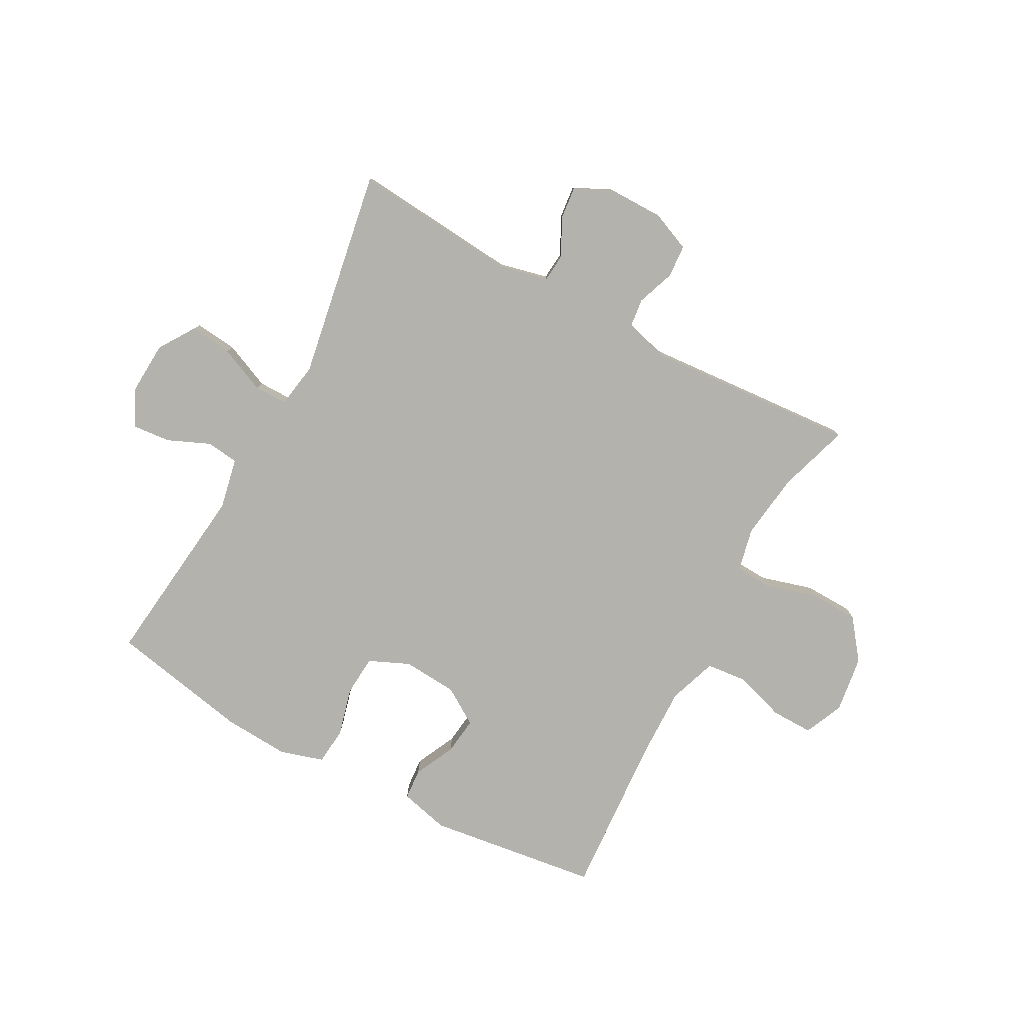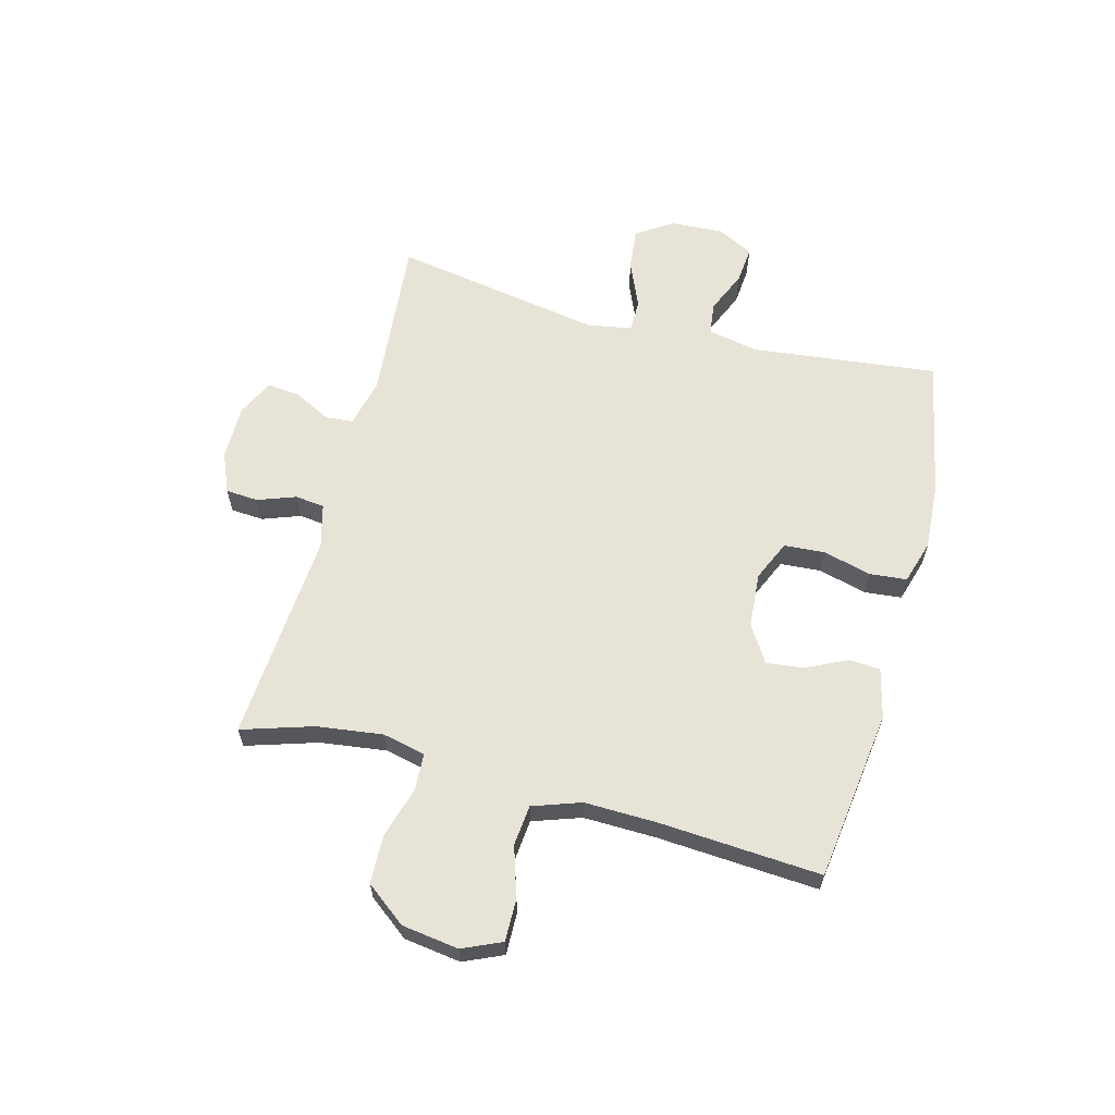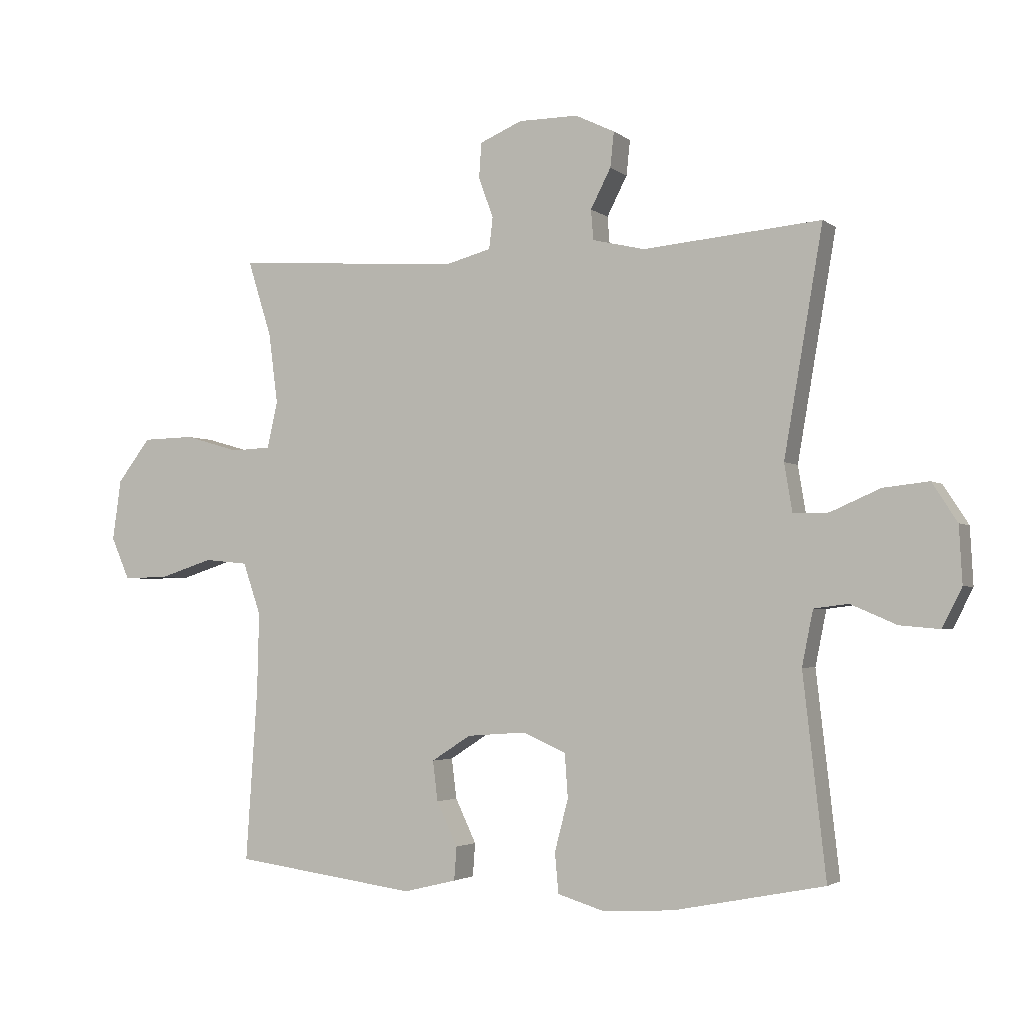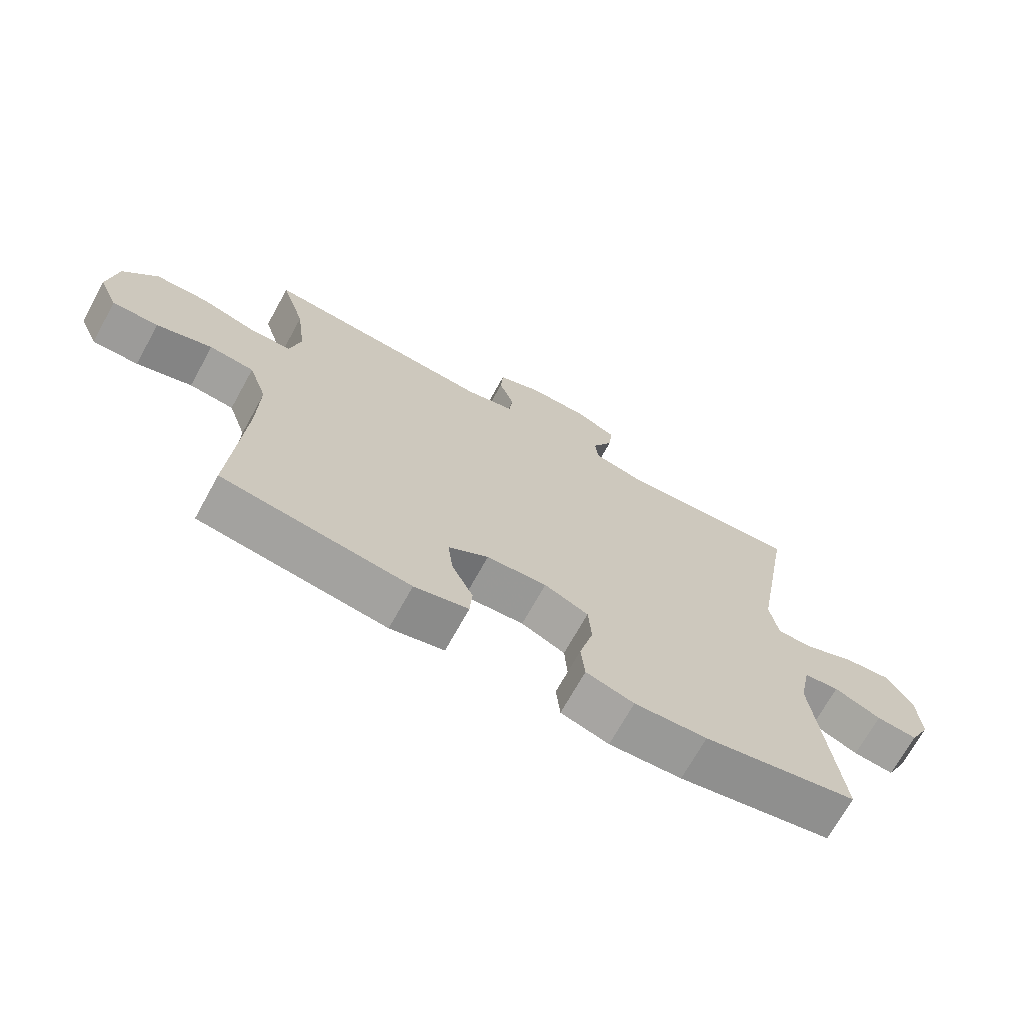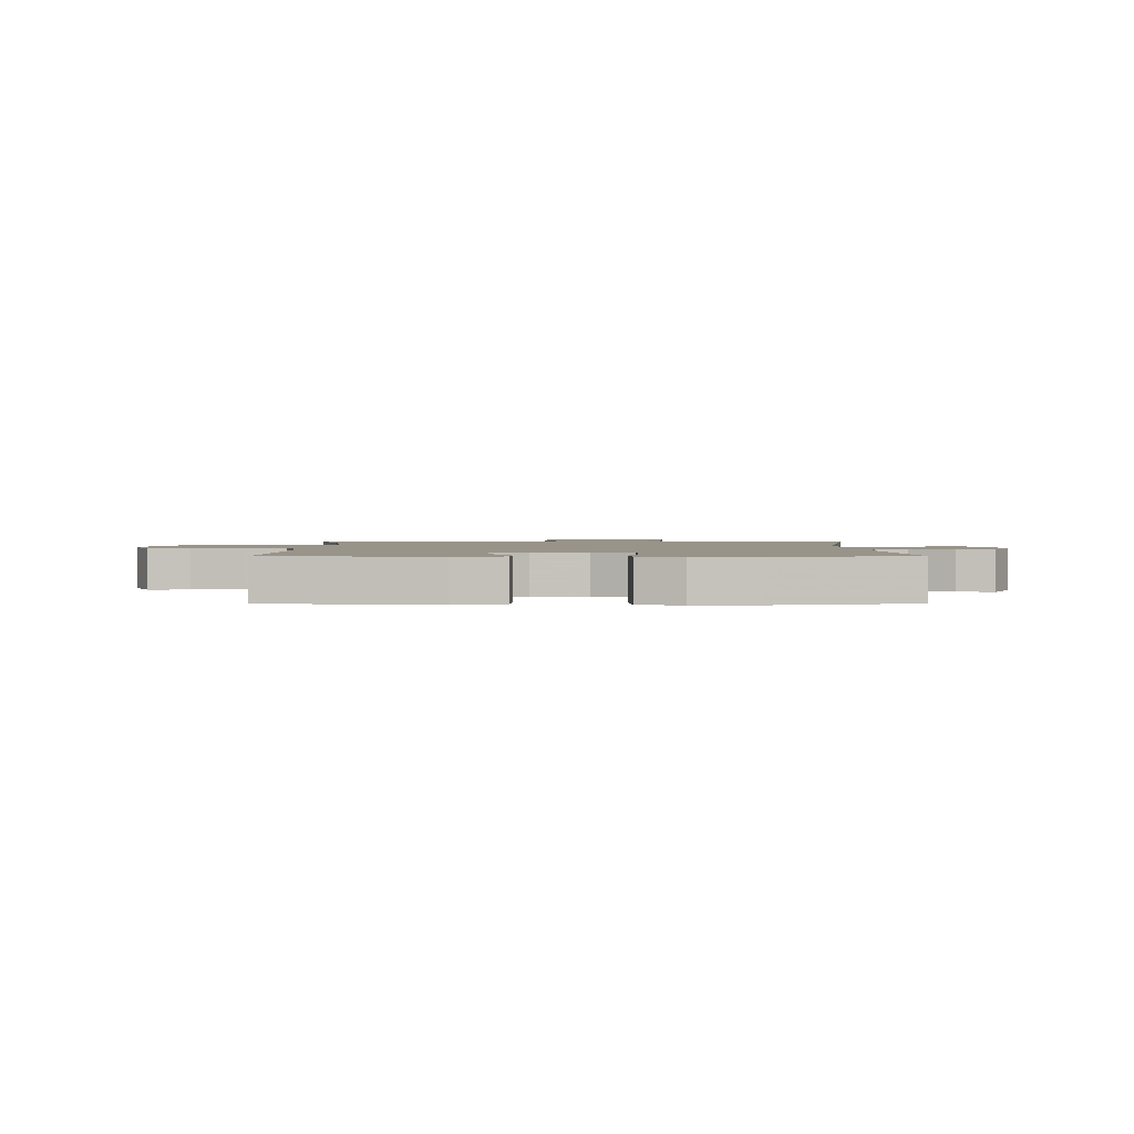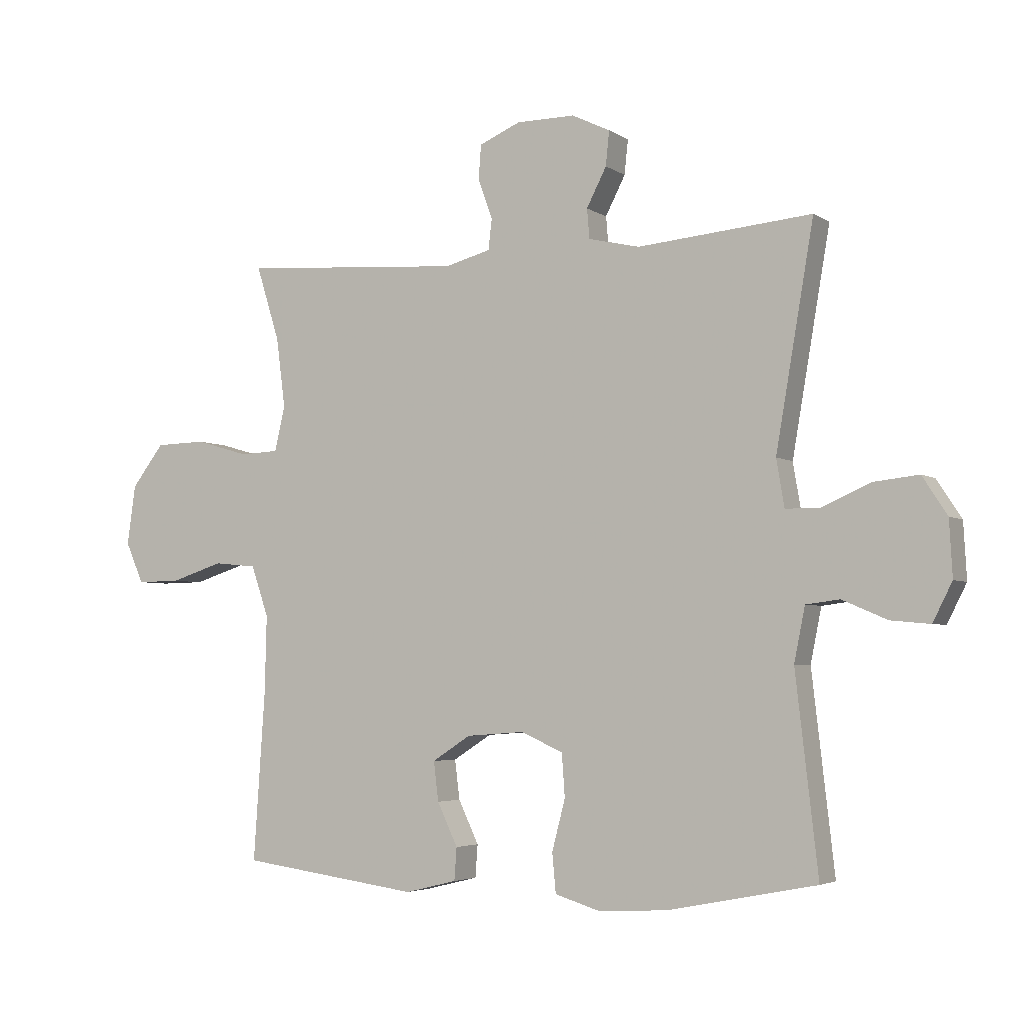
<metadata>
{"format":"obj","ext":"obj","renderer":"f3d","projection":"perspective","resolution":1024,"background":"white","views":[{"elev":-79.5,"azim":-28.4,"up":"+Y"},{"elev":62.2,"azim":104.8,"up":"+Y"},{"elev":-2.9,"azim":-155.8,"up":"+Z"},{"elev":-70.2,"azim":151.1,"up":"+Z"},{"elev":1.9,"azim":179.9,"up":"+Y"},{"elev":-4.1,"azim":-152.2,"up":"+Z"}]}
</metadata>
<code>
v 0.5 0.07 0.5
v 0.461 0.07 0.376
v 0.446 0.07 0.261
v 0.463 0.07 0.186
v 0.527 0.07 0.183
v 0.617 0.07 0.209
v 0.701 0.07 0.207
v 0.755 0.07 0.137
v 0.769 0.07 0.038
v 0.739 0.07 -0.03
v 0.666 0.07 -0.029
v 0.578 0.07 -0.001
v 0.507 0.07 -0.008
v 0.478 0.07 -0.092
v 0.481 0.07 -0.22
v 0.5 0.07 -0.5
v 0.202 0.07 -0.54
v 0.116 0.07 -0.519
v 0.112 0.07 -0.465
v 0.146 0.07 -0.394
v 0.154 0.07 -0.329
v 0.09 0.07 -0.288
v -0.006 0.07 -0.281
v -0.076 0.07 -0.312
v -0.081 0.07 -0.383
v -0.059 0.07 -0.467
v -0.065 0.07 -0.532
v -0.141 0.07 -0.555
v -0.256 0.07 -0.548
v -0.5 0.07 -0.5
v -0.463 0.07 -0.176
v -0.481 0.07 -0.087
v -0.537 0.07 -0.08
v -0.611 0.07 -0.112
v -0.676 0.07 -0.118
v -0.708 0.07 -0.055
v -0.703 0.07 0.037
v -0.662 0.07 0.1
v -0.588 0.07 0.092
v -0.507 0.07 0.057
v -0.45 0.07 0.057
v -0.437 0.07 0.135
v -0.5 0.07 0.5
v -0.211 0.07 0.475
v -0.126 0.07 0.495
v -0.122 0.07 0.544
v -0.155 0.07 0.608
v -0.161 0.07 0.665
v -0.097 0.07 0.696
v 0 0.07 0.696
v 0.069 0.07 0.667
v 0.073 0.07 0.61
v 0.049 0.07 0.544
v 0.055 0.07 0.493
v 0.131 0.07 0.473
v 0.5 0 0.5
v 0.461 0 0.376
v 0.446 0 0.261
v 0.463 0 0.186
v 0.527 0 0.183
v 0.617 0 0.209
v 0.701 0 0.207
v 0.755 0 0.137
v 0.769 0 0.038
v 0.739 0 -0.03
v 0.666 0 -0.029
v 0.578 0 -0.001
v 0.507 0 -0.008
v 0.478 0 -0.092
v 0.481 0 -0.22
v 0.5 0 -0.5
v 0.202 0 -0.54
v 0.116 0 -0.519
v 0.112 0 -0.465
v 0.146 0 -0.394
v 0.154 0 -0.329
v 0.09 0 -0.288
v -0.006 0 -0.281
v -0.076 0 -0.312
v -0.081 0 -0.383
v -0.059 0 -0.467
v -0.065 0 -0.532
v -0.141 0 -0.555
v -0.256 0 -0.548
v -0.5 0 -0.5
v -0.463 0 -0.176
v -0.481 0 -0.087
v -0.537 0 -0.08
v -0.611 0 -0.112
v -0.676 0 -0.118
v -0.708 0 -0.055
v -0.703 0 0.037
v -0.662 0 0.1
v -0.588 0 0.092
v -0.507 0 0.057
v -0.45 0 0.057
v -0.437 0 0.135
v -0.5 0 0.5
v -0.211 0 0.475
v -0.126 0 0.495
v -0.122 0 0.544
v -0.155 0 0.608
v -0.161 0 0.665
v -0.097 0 0.696
v 0 0 0.696
v 0.069 0 0.667
v 0.073 0 0.61
v 0.049 0 0.544
v 0.055 0 0.493
v 0.131 0 0.473
f 50 51 52 53
f 50 53 54
f 49 50 54
f 46 47 48 49
f 45 46 49 54
f 44 45 54 55
f 42 43 44
f 41 42 44 55
f 37 38 39 40
f 37 40 41
f 36 37 41
f 33 34 35 36
f 32 33 36 41
f 31 32 41 55
f 25 26 27 28
f 24 25 28 29
f 17 18 19 20
f 15 16 17 20
f 14 15 20 21
f 13 14 21 22
f 9 10 11 12
f 9 12 13
f 8 9 13
f 5 6 7 8
f 4 5 8 13
f 31 55 1 2
f 24 29 30 31
f 23 24 31 2
f 4 13 22 23
f 3 4 23
f 2 3 23
f 108 107 106 105
f 109 108 105
f 109 105 104
f 104 103 102 101
f 109 104 101 100
f 110 109 100 99
f 99 98 97
f 110 99 97 96
f 95 94 93 92
f 96 95 92
f 96 92 91
f 91 90 89 88
f 96 91 88 87
f 110 96 87 86
f 83 82 81 80
f 84 83 80 79
f 75 74 73 72
f 75 72 71 70
f 76 75 70 69
f 77 76 69 68
f 67 66 65 64
f 68 67 64
f 68 64 63
f 63 62 61 60
f 68 63 60 59
f 57 56 110 86
f 86 85 84 79
f 57 86 79 78
f 78 77 68 59
f 78 59 58
f 78 58 57
f 1 56 57 2
f 2 57 58 3
f 3 58 59 4
f 4 59 60 5
f 5 60 61 6
f 6 61 62 7
f 7 62 63 8
f 8 63 64 9
f 9 64 65 10
f 10 65 66 11
f 11 66 67 12
f 12 67 68 13
f 13 68 69 14
f 14 69 70 15
f 15 70 71 16
f 16 71 72 17
f 17 72 73 18
f 18 73 74 19
f 19 74 75 20
f 20 75 76 21
f 21 76 77 22
f 22 77 78 23
f 23 78 79 24
f 24 79 80 25
f 25 80 81 26
f 26 81 82 27
f 27 82 83 28
f 28 83 84 29
f 29 84 85 30
f 30 85 86 31
f 31 86 87 32
f 32 87 88 33
f 33 88 89 34
f 34 89 90 35
f 35 90 91 36
f 36 91 92 37
f 37 92 93 38
f 38 93 94 39
f 39 94 95 40
f 40 95 96 41
f 41 96 97 42
f 42 97 98 43
f 43 98 99 44
f 44 99 100 45
f 45 100 101 46
f 46 101 102 47
f 47 102 103 48
f 48 103 104 49
f 49 104 105 50
f 50 105 106 51
f 51 106 107 52
f 52 107 108 53
f 53 108 109 54
f 54 109 110 55
f 55 110 56 1

</code>
